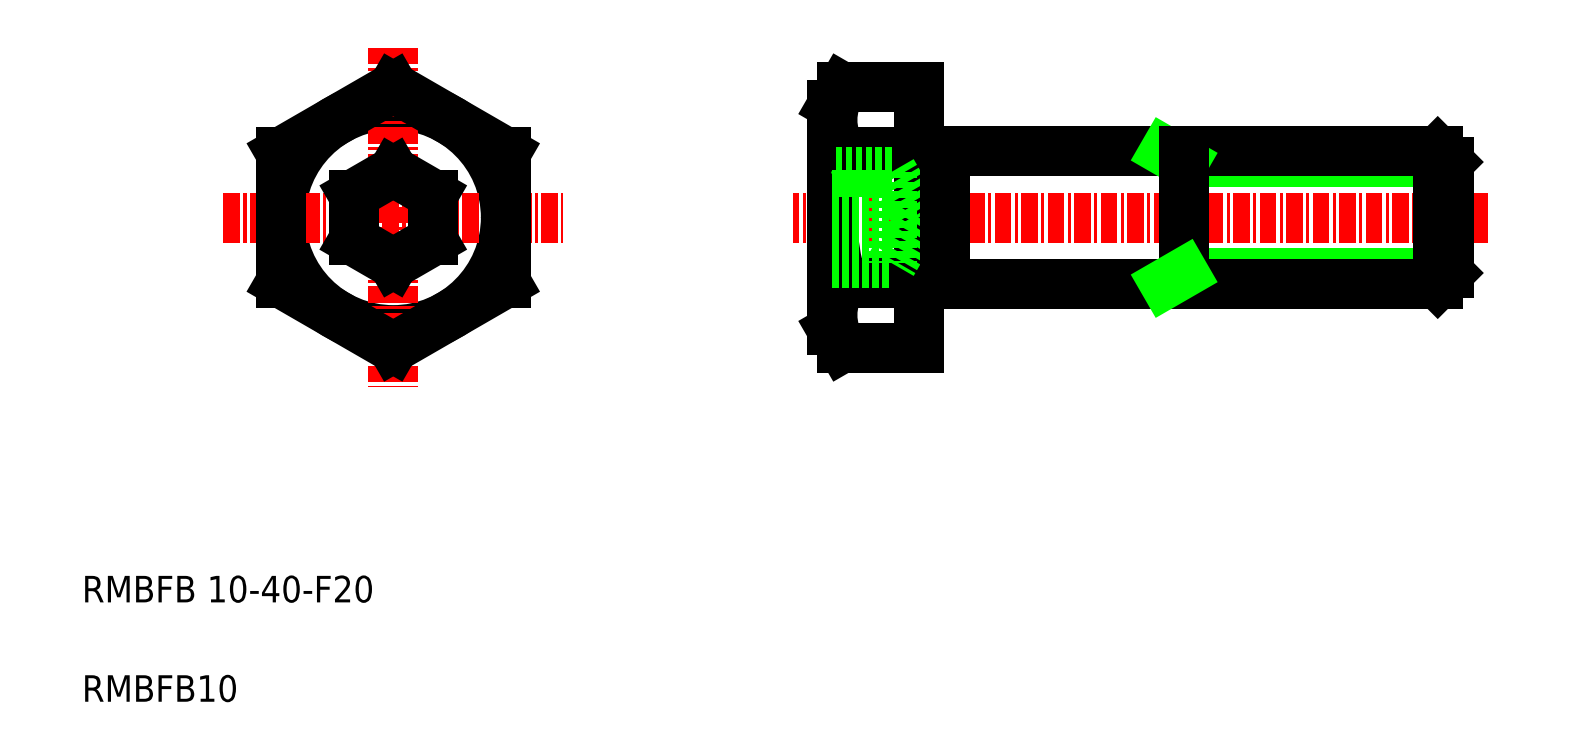
<metadata>
{"format":"dxf","ext":"dxf","renderer":"ezdxf+matplotlib","layout":"modelspace","background":"white","min_lineweight":24,"dpi":150}
</metadata>
<code>
0
SECTION
2
ENTITIES
0
LINE
8
0
10
98.15
20
45.74
30
0
11
78.15
21
45.74
31
0
0
LINE
8
0
10
98.15
20
37.36
30
0
11
78.15
21
37.36
31
0
0
LINE
8
0
10
97.34
20
46.55
30
0
11
58.15
21
46.55
31
0
0
LINE
8
0
10
97.34
20
36.55
30
0
11
58.15
21
36.55
31
0
0
LINE
8
CENTER
10
101.1
20
41.55
30
0
11
48.65
21
41.55
31
0
0
LINE
8
0
10
78.15
20
45.74
30
0
11
76.74
21
46.55
31
0
0
LINE
8
0
10
78.15
20
36.55
30
0
11
78.15
21
46.55
31
0
0
CIRCLE
8
0
10
18.5
20
41.55
30
0
40
8.5
0
LINE
8
CENTER
10
18.5
20
54.36
30
0
11
18.5
21
28.73
31
0
0
LINE
8
0
10
27
20
46.46
30
0
11
18.5
21
51.36
31
0
0
LINE
8
0
10
18.5
20
51.36
30
0
11
10
21
46.46
31
0
0
LINE
8
0
10
51.65
20
33.05
30
0
11
51.65
21
50.05
31
0
0
LINE
8
0
10
58.15
20
31.73
30
0
11
58.15
21
51.36
31
0
0
ARC
8
0
10
55.99
20
48.91
30
0
40
4.339
50
145.6
51
214.4
0
TEXT
8
0
10
-4.993
20
12.5
30
0
40
2
1
RMBFB 10-40-F20
0
LINE
8
CENTER
10
5.69
20
41.55
30
0
11
31.32
21
41.55
31
0
0
TEXT
8
0
10
-4.993
20
5
30
0
40
2
1
RMBFB10
0
LINE
8
0
10
10
20
36.64
30
0
11
18.5
21
31.73
31
0
0
LINE
8
0
10
10
20
46.46
30
0
11
10
21
36.64
31
0
0
LINE
8
0
10
18.5
20
31.73
30
0
11
27
21
36.64
31
0
0
LINE
8
0
10
15.5
20
43.28
30
0
11
15.5
21
39.82
31
0
0
LINE
8
0
10
21.5
20
39.82
30
0
11
21.5
21
43.28
31
0
0
LINE
8
0
10
18.5
20
38.08
30
0
11
21.5
21
39.82
31
0
0
LINE
8
0
10
15.5
20
39.82
30
0
11
18.5
21
38.08
31
0
0
LINE
8
0
10
21.5
20
43.28
30
0
11
18.5
21
45.01
31
0
0
LINE
8
0
10
18.5
20
45.01
30
0
11
15.5
21
43.28
31
0
0
LINE
8
0
10
27
20
36.64
30
0
11
27
21
46.46
31
0
0
ARC
8
0
10
55.99
20
34.19
30
0
40
4.339
50
145.6
51
214.4
0
LINE
8
0
10
58.15
20
31.73
30
0
11
52.41
21
31.73
31
0
0
LINE
8
0
10
51.65
20
33.05
30
0
11
52.41
21
31.73
31
0
0
LINE
8
0
10
58.15
20
46.46
30
0
11
52.41
21
46.46
31
0
0
LINE
8
0
10
58.15
20
36.64
30
0
11
52.41
21
36.64
31
0
0
LINE
8
0
10
58.15
20
41.55
30
0
11
56.15
21
38.08
31
0
0
LINE
8
0
10
56.15
20
45.01
30
0
11
58.15
21
41.55
31
0
0
ARC
8
0
10
67.89
20
41.55
30
0
40
16.24
50
162.4
51
197.6
0
LINE
8
0
10
56.15
20
45.01
30
0
11
56.15
21
38.08
31
0
0
LINE
8
0
10
51.65
20
38.08
30
0
11
56.15
21
38.08
31
0
0
LINE
8
0
10
51.65
20
39.82
30
0
11
56.15
21
39.82
31
0
0
LINE
8
0
10
51.65
20
43.28
30
0
11
56.15
21
43.28
31
0
0
LINE
8
0
10
56.15
20
45.01
30
0
11
51.65
21
45.01
31
0
0
LINE
8
0
10
78.15
20
37.36
30
0
11
76.74
21
36.55
31
0
0
LINE
8
0
10
58.15
20
51.36
30
0
11
52.41
21
51.36
31
0
0
LINE
8
0
10
51.65
20
50.05
30
0
11
52.41
21
51.36
31
0
0
LINE
8
0
10
97.34
20
36.55
30
0
11
97.34
21
46.55
31
0
0
LINE
8
0
10
98.15
20
45.74
30
0
11
97.34
21
46.55
31
0
0
LINE
8
0
10
98.15
20
37.36
30
0
11
98.15
21
45.74
31
0
0
LINE
8
0
10
98.15
20
37.36
30
0
11
97.34
21
36.55
31
0
0
LINE
8
0
10
98.15
20
39.45
30
0
11
98.15
21
39.45
31
0
0
LINE
8
0
10
98.15
20
41.55
30
0
11
98.15
21
41.55
31
0
0
LINE
8
0
10
60.15
20
36.55
30
0
11
60.15
21
46.55
31
0
0
ENDSEC
0
EOF

</code>
